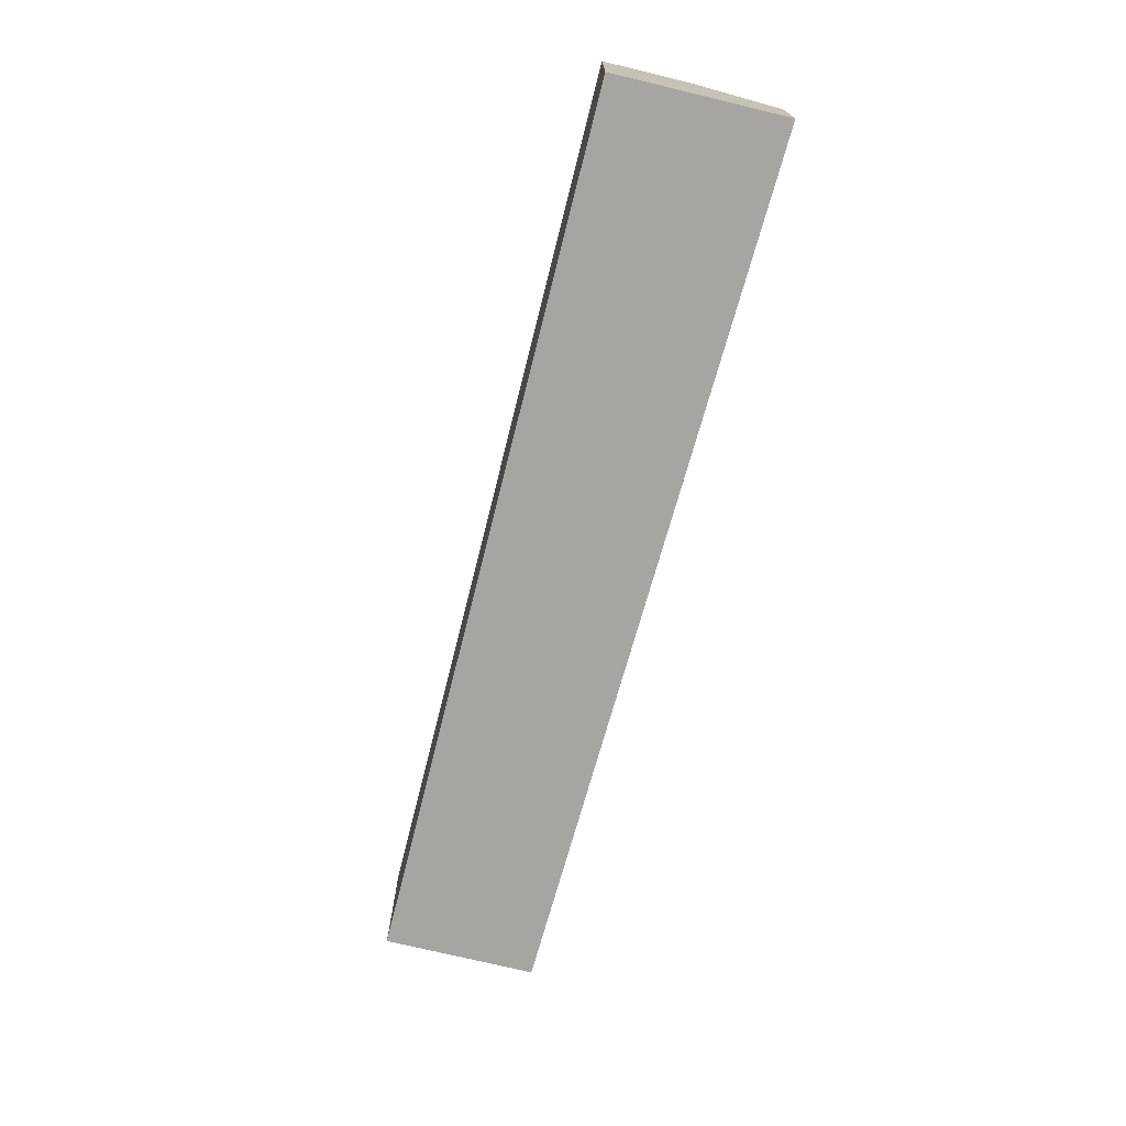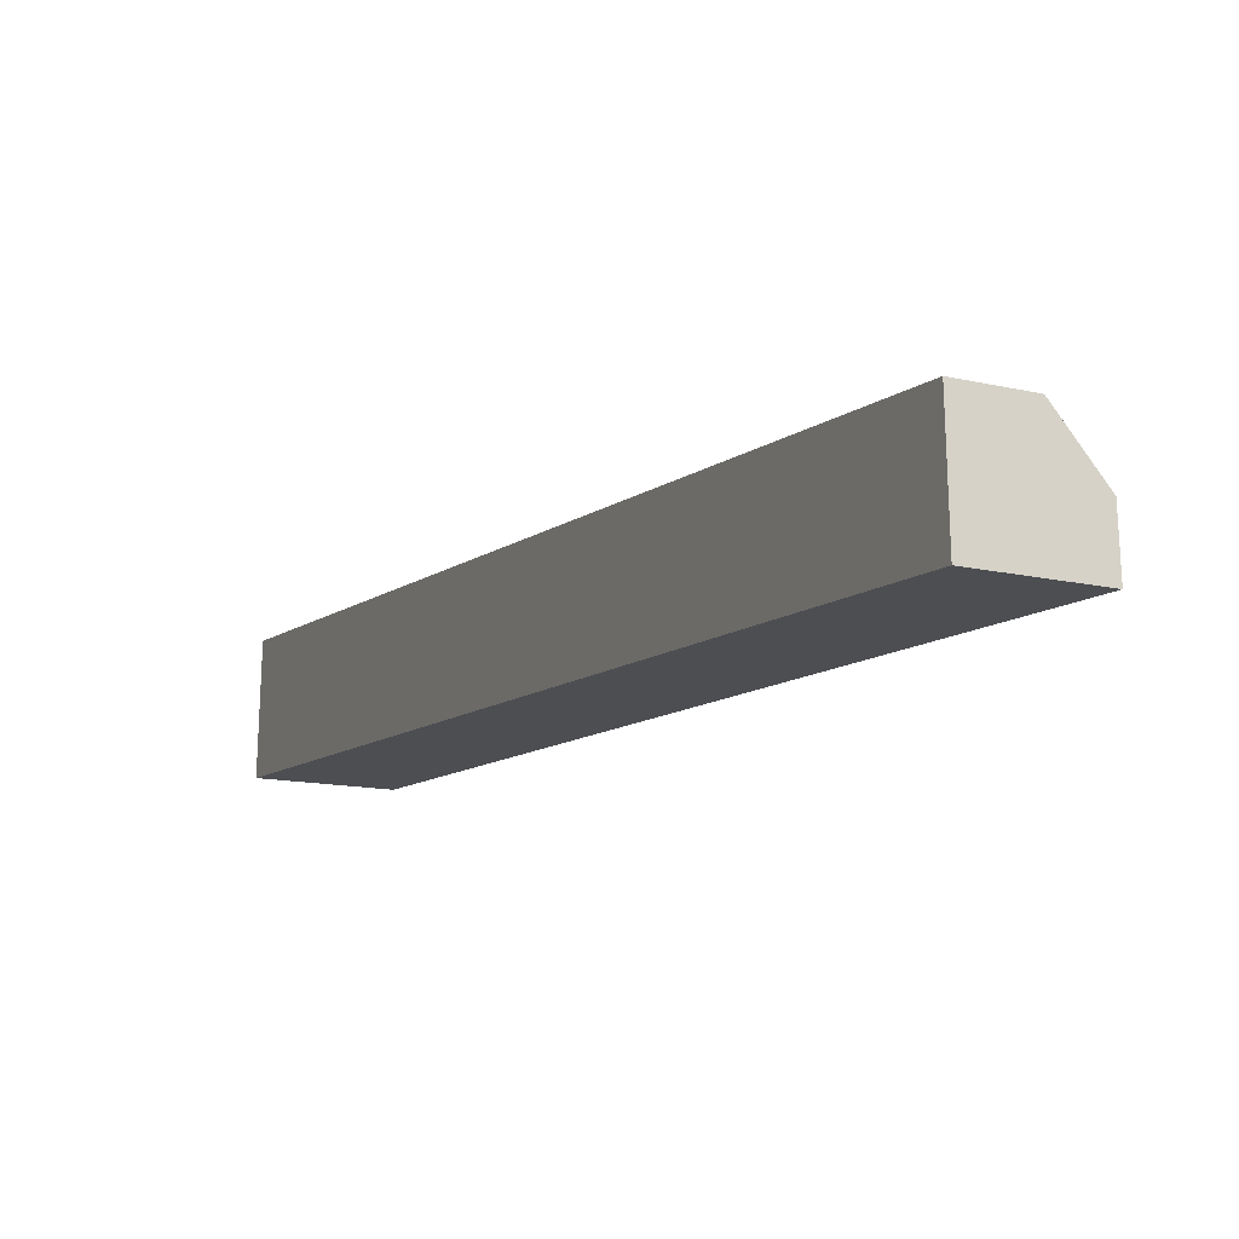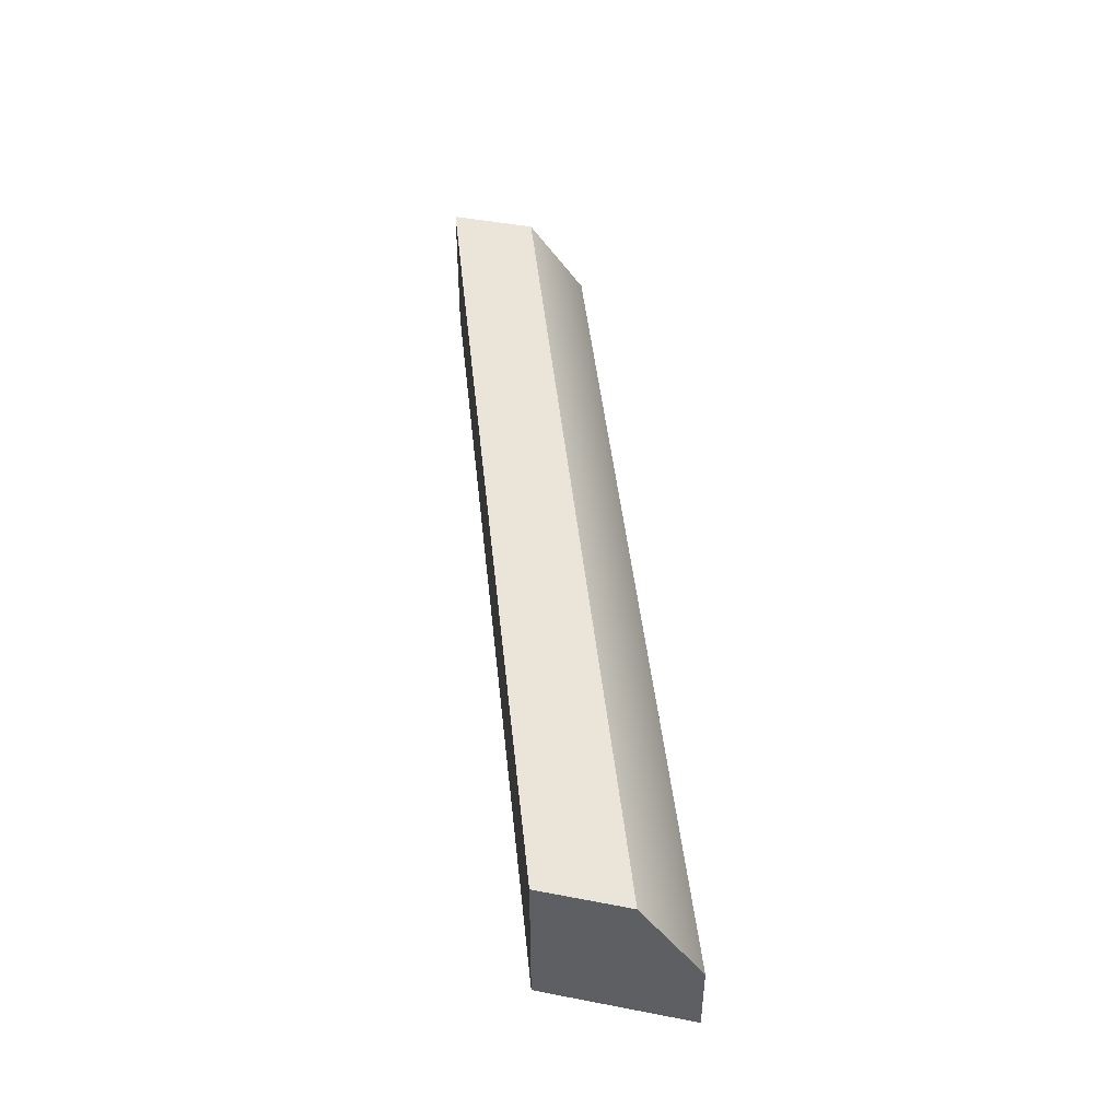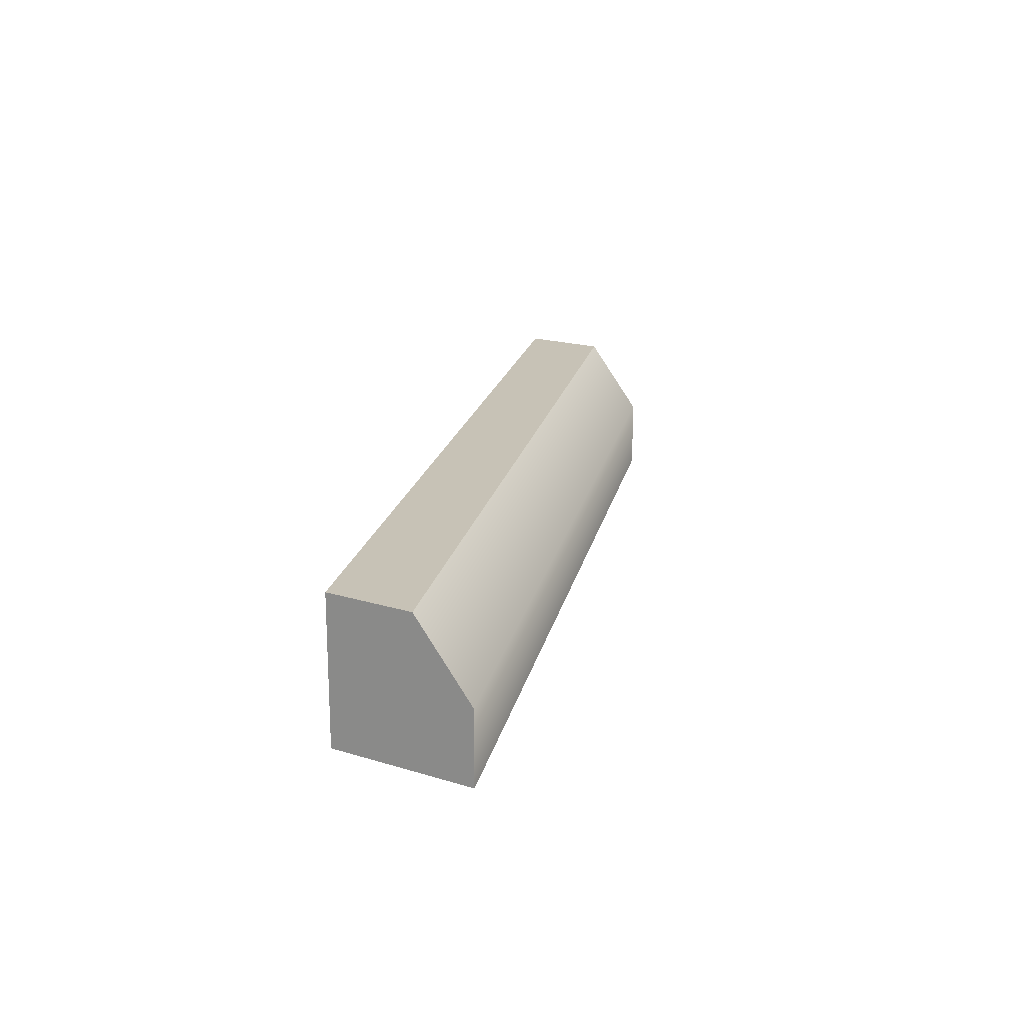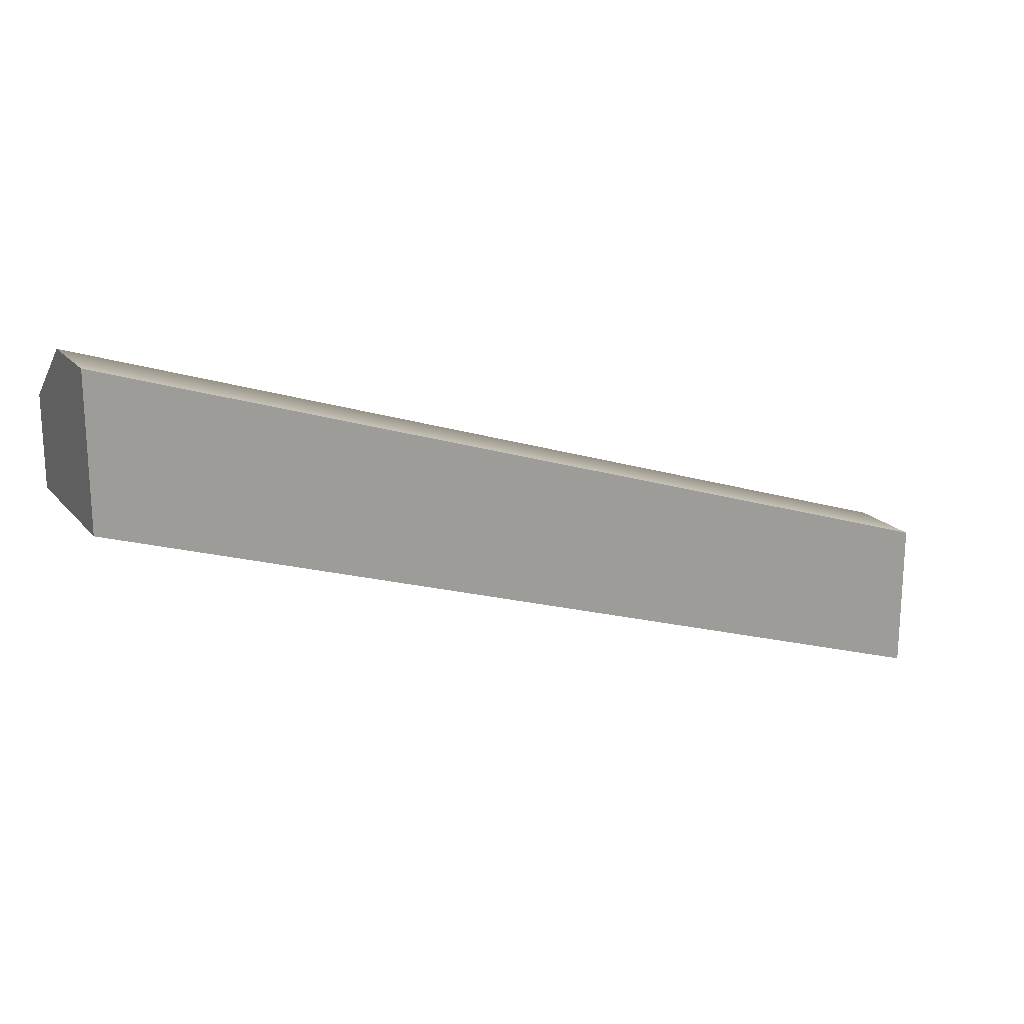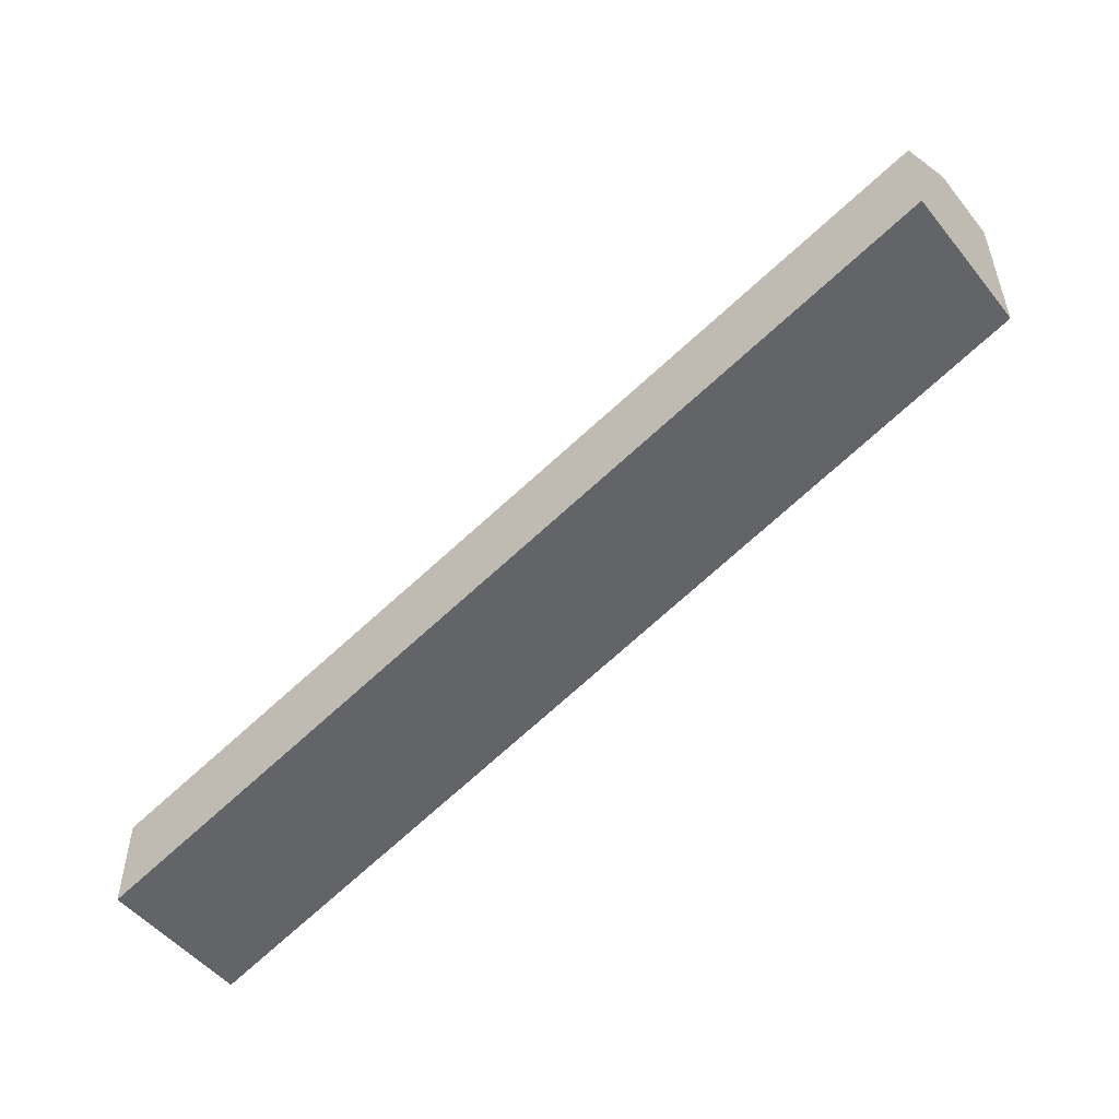
<metadata>
{"format":"obj","ext":"obj","renderer":"f3d","projection":"perspective","resolution":1024,"background":"white","views":[{"elev":-73.7,"azim":-103.5,"up":"+Y"},{"elev":-16.8,"azim":67.2,"up":"+Z"},{"elev":45.1,"azim":102.6,"up":"+Z"},{"elev":19.2,"azim":120.2,"up":"+Z"},{"elev":19.3,"azim":152.0,"up":"+Y"},{"elev":-51.1,"azim":37.7,"up":"+Y"}]}
</metadata>
<code>
g default
v 0 0 -1
v 0 0 -0.5
v 0 0 0
v 0 1 -1
v 0 1 -0.5
v 0 0.6 0
v 6 2.998 -1
v 6 2.998 -0.5
v 6 2.598 0
v 6 1.998 -1
v 6 1.998 -0.5
v 6 1.998 0
g Ramp_Wall_LP
f 1 2 5 4
f 2 3 6 5
f 4 5 8 7
f 5 6 9 8
f 7 8 11 10
f 8 9 12 11
f 10 11 2 1
f 11 12 3 2
f 3 12 9 6
f 10 1 4 7

</code>
